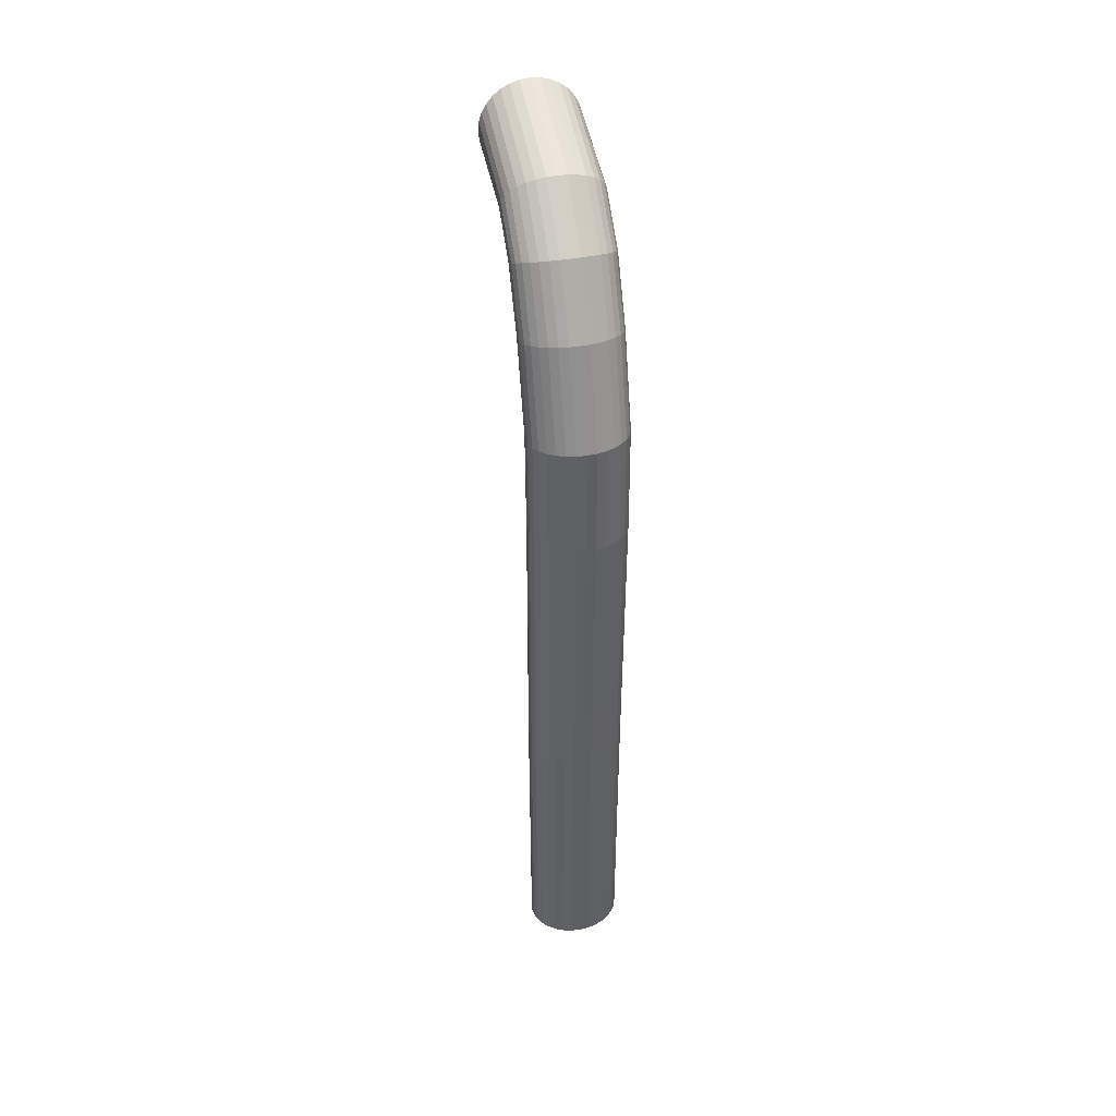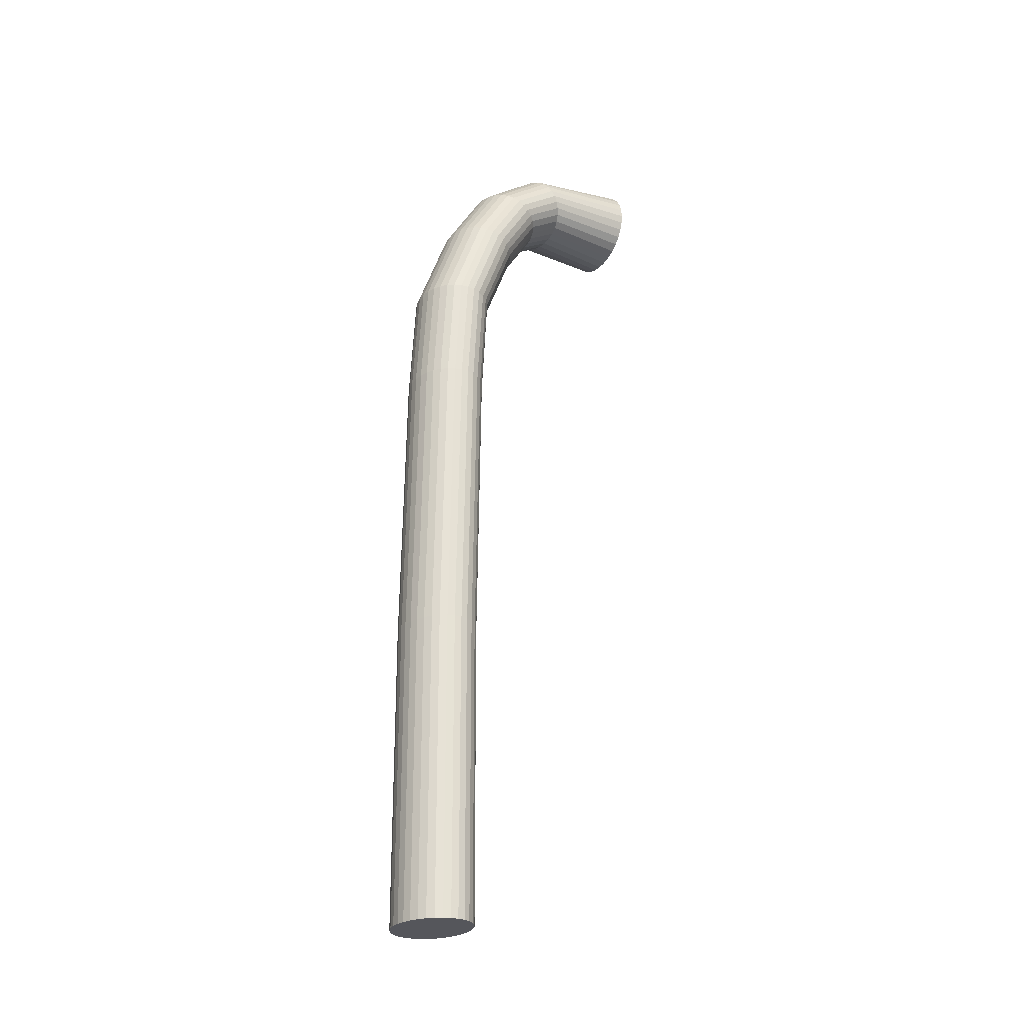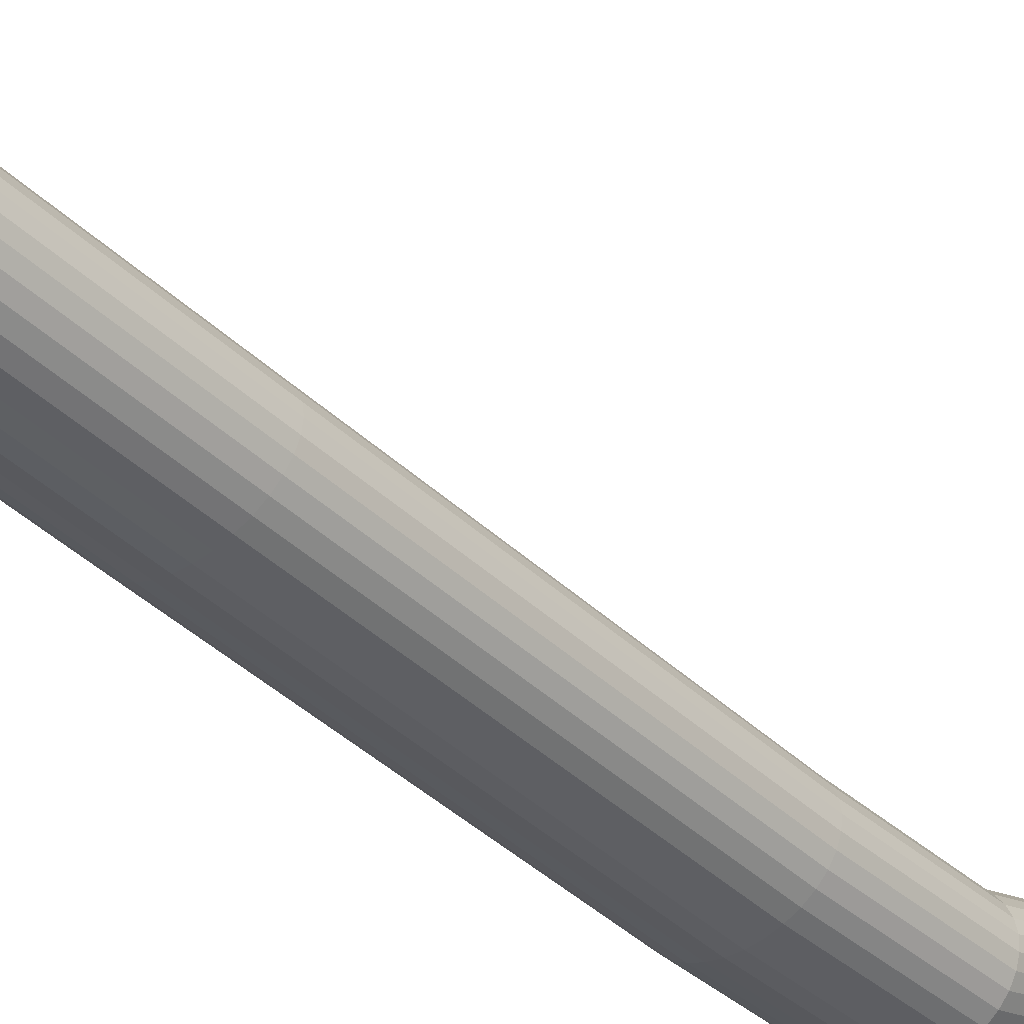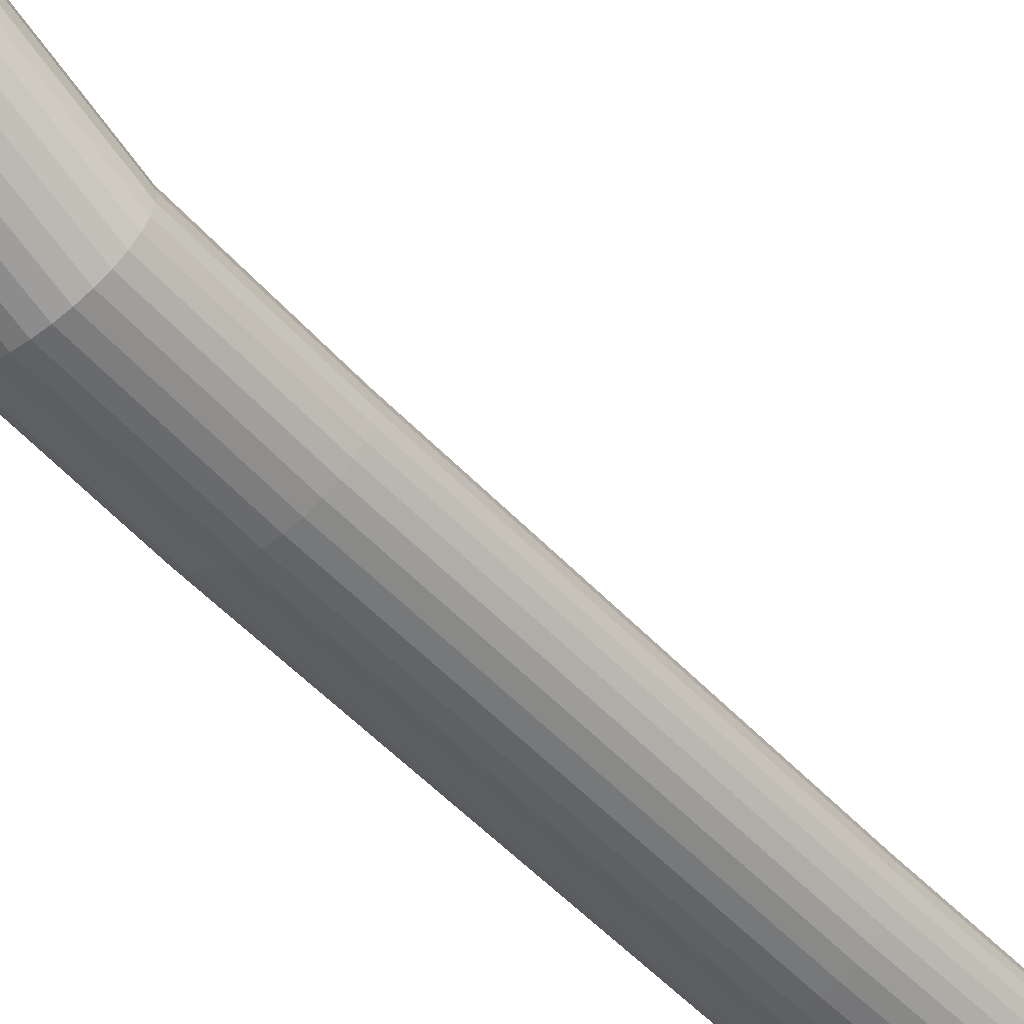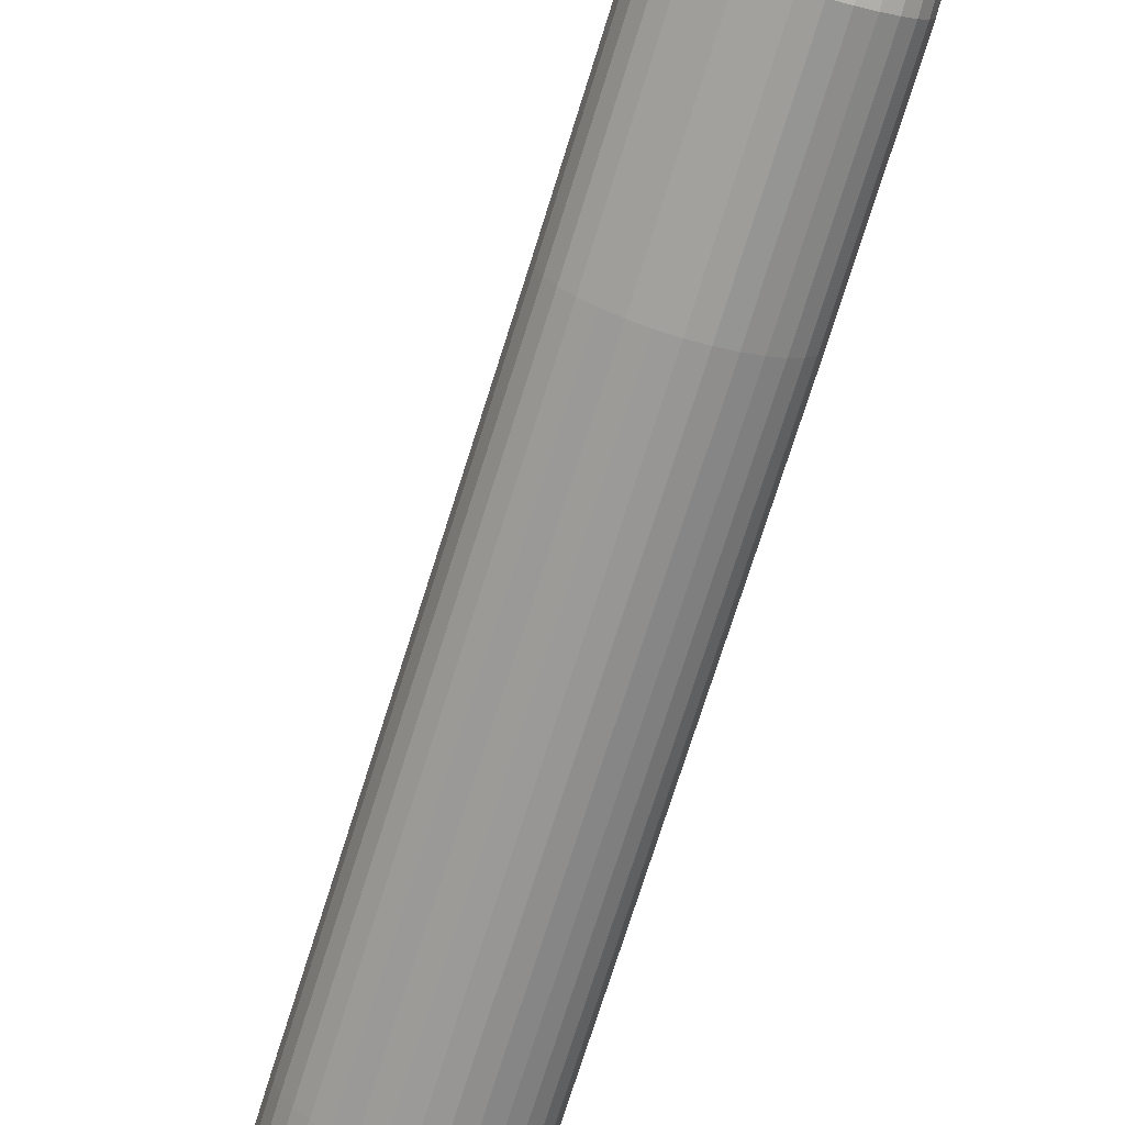
<metadata>
{"format":"obj","ext":"obj","renderer":"f3d","projection":"perspective","resolution":1024,"background":"white","views":[{"elev":44.6,"azim":167.9,"up":"+Y"},{"elev":-27.0,"azim":-123.5,"up":"+Y"},{"elev":-40.3,"azim":40.8,"up":"+Z"},{"elev":-47.8,"azim":-139.7,"up":"+Z"},{"elev":-68.3,"azim":163.3,"up":"+Z"}]}
</metadata>
<code>
o Cylindre.043
v -4.842 0.7291 -12.36
v -4.85 0.7283 -12.36
v -4.834 0.7315 -12.36
v -4.827 0.7352 -12.36
v -4.821 0.7403 -12.36
v -4.816 0.7465 -12.36
v -4.812 0.7536 -12.36
v -4.81 0.7613 -12.36
v -4.809 0.7692 -12.36
v -4.81 0.7772 -12.36
v -4.812 0.7849 -12.36
v -4.816 0.792 -12.36
v -4.821 0.7981 -12.36
v -4.827 0.8032 -12.36
v -4.834 0.807 -12.36
v -4.842 0.8093 -12.36
v -4.85 0.8101 -12.36
v -4.858 0.8093 -12.36
v -4.866 0.807 -12.36
v -4.873 0.8032 -12.36
v -4.879 0.7981 -12.36
v -4.884 0.792 -12.36
v -4.888 0.7849 -12.36
v -4.89 0.7772 -12.36
v -4.891 0.7692 -12.36
v -4.89 0.7613 -12.36
v -4.888 0.7536 -12.36
v -4.884 0.7465 -12.36
v -4.879 0.7403 -12.36
v -4.873 0.7352 -12.36
v -4.866 0.7315 -12.36
v -4.858 0.7291 -12.36
v -4.842 0.7291 -12.36
v -4.85 0.7283 -12.36
v -4.834 0.7315 -12.36
v -4.827 0.7352 -12.36
v -4.821 0.7403 -12.36
v -4.816 0.7465 -12.36
v -4.812 0.7536 -12.36
v -4.81 0.7613 -12.36
v -4.809 0.7692 -12.36
v -4.81 0.7772 -12.36
v -4.812 0.7849 -12.36
v -4.816 0.792 -12.36
v -4.821 0.7981 -12.36
v -4.827 0.8032 -12.36
v -4.834 0.807 -12.36
v -4.842 0.8093 -12.36
v -4.85 0.8101 -12.36
v -4.858 0.8093 -12.36
v -4.866 0.807 -12.36
v -4.873 0.8032 -12.36
v -4.879 0.7981 -12.36
v -4.884 0.792 -12.36
v -4.888 0.7849 -12.36
v -4.89 0.7772 -12.36
v -4.891 0.7692 -12.36
v -4.89 0.7613 -12.36
v -4.888 0.7536 -12.36
v -4.884 0.7465 -12.36
v -4.879 0.7403 -12.36
v -4.873 0.7352 -12.36
v -4.866 0.7315 -12.36
v -4.858 0.7291 -12.36
v -4.842 0.7317 -12.43
v -4.849 0.7311 -12.43
v -4.834 0.7334 -12.43
v -4.827 0.736 -12.44
v -4.821 0.7396 -12.44
v -4.815 0.7439 -12.44
v -4.812 0.7488 -12.44
v -4.809 0.7542 -12.45
v -4.809 0.7597 -12.45
v -4.809 0.7653 -12.45
v -4.812 0.7706 -12.45
v -4.815 0.7755 -12.46
v -4.821 0.7798 -12.46
v -4.827 0.7833 -12.46
v -4.834 0.7859 -12.46
v -4.842 0.7875 -12.46
v -4.849 0.7881 -12.46
v -4.857 0.7875 -12.46
v -4.865 0.7858 -12.46
v -4.872 0.7832 -12.46
v -4.878 0.7796 -12.46
v -4.883 0.7753 -12.46
v -4.887 0.7704 -12.45
v -4.89 0.765 -12.45
v -4.89 0.7595 -12.45
v -4.89 0.7539 -12.45
v -4.887 0.7486 -12.44
v -4.883 0.7437 -12.44
v -4.878 0.7394 -12.44
v -4.872 0.7359 -12.44
v -4.865 0.7333 -12.43
v -4.857 0.7317 -12.43
v -4.841 0.7165 -12.46
v -4.849 0.7161 -12.46
v -4.833 0.7175 -12.46
v -4.826 0.719 -12.46
v -4.82 0.7212 -12.47
v -4.815 0.7238 -12.47
v -4.811 0.7267 -12.48
v -4.809 0.7299 -12.48
v -4.808 0.7332 -12.49
v -4.809 0.7365 -12.49
v -4.811 0.7396 -12.5
v -4.815 0.7425 -12.5
v -4.82 0.745 -12.51
v -4.826 0.7471 -12.51
v -4.833 0.7486 -12.51
v -4.841 0.7495 -12.51
v -4.849 0.7498 -12.51
v -4.857 0.7495 -12.51
v -4.865 0.7485 -12.51
v -4.872 0.7469 -12.51
v -4.878 0.7447 -12.51
v -4.883 0.7421 -12.5
v -4.887 0.7392 -12.5
v -4.889 0.736 -12.49
v -4.89 0.7327 -12.49
v -4.889 0.7295 -12.48
v -4.887 0.7263 -12.48
v -4.883 0.7234 -12.47
v -4.878 0.7209 -12.47
v -4.872 0.7188 -12.46
v -4.865 0.7173 -12.46
v -4.857 0.7164 -12.46
v -4.841 0.6734 -12.49
v -4.849 0.6731 -12.49
v -4.833 0.674 -12.49
v -4.826 0.6751 -12.49
v -4.82 0.6765 -12.49
v -4.815 0.6783 -12.5
v -4.811 0.6802 -12.5
v -4.809 0.6823 -12.51
v -4.808 0.6845 -12.52
v -4.809 0.6867 -12.52
v -4.811 0.6888 -12.53
v -4.815 0.6907 -12.53
v -4.82 0.6924 -12.54
v -4.826 0.6937 -12.54
v -4.833 0.6947 -12.54
v -4.841 0.6953 -12.55
v -4.849 0.6955 -12.55
v -4.857 0.6952 -12.55
v -4.864 0.6945 -12.54
v -4.871 0.6935 -12.54
v -4.878 0.692 -12.54
v -4.883 0.6903 -12.53
v -4.887 0.6884 -12.53
v -4.889 0.6862 -12.52
v -4.89 0.6841 -12.52
v -4.889 0.6819 -12.51
v -4.887 0.6798 -12.5
v -4.883 0.6779 -12.5
v -4.878 0.6762 -12.49
v -4.871 0.6749 -12.49
v -4.864 0.6739 -12.49
v -4.857 0.6733 -12.49
v -4.84 0.6059 -12.51
v -4.848 0.6058 -12.51
v -4.833 0.6062 -12.51
v -4.826 0.6066 -12.52
v -4.819 0.6072 -12.52
v -4.814 0.6079 -12.53
v -4.811 0.6087 -12.53
v -4.808 0.6095 -12.54
v -4.807 0.6104 -12.54
v -4.808 0.6113 -12.55
v -4.811 0.6121 -12.56
v -4.814 0.6128 -12.56
v -4.819 0.6134 -12.57
v -4.826 0.6139 -12.57
v -4.833 0.6143 -12.57
v -4.84 0.6145 -12.57
v -4.848 0.6145 -12.58
v -4.856 0.6144 -12.57
v -4.864 0.6141 -12.57
v -4.871 0.6137 -12.57
v -4.877 0.6131 -12.57
v -4.882 0.6124 -12.56
v -4.886 0.6116 -12.56
v -4.888 0.6108 -12.55
v -4.889 0.6099 -12.54
v -4.888 0.6091 -12.54
v -4.886 0.6082 -12.53
v -4.882 0.6075 -12.53
v -4.877 0.6069 -12.52
v -4.871 0.6064 -12.52
v -4.864 0.606 -12.51
v -4.856 0.6058 -12.51
v -4.84 0.5158 -12.52
v -4.848 0.5158 -12.52
v -4.832 0.516 -12.52
v -4.825 0.5161 -12.52
v -4.819 0.5163 -12.53
v -4.814 0.5165 -12.53
v -4.81 0.5168 -12.54
v -4.808 0.517 -12.54
v -4.807 0.5172 -12.55
v -4.808 0.5175 -12.55
v -4.81 0.5177 -12.56
v -4.814 0.5179 -12.57
v -4.819 0.5181 -12.57
v -4.825 0.5182 -12.58
v -4.832 0.5182 -12.58
v -4.84 0.5183 -12.58
v -4.848 0.5182 -12.58
v -4.856 0.5182 -12.58
v -4.863 0.518 -12.58
v -4.87 0.5179 -12.58
v -4.877 0.5177 -12.57
v -4.882 0.5175 -12.57
v -4.885 0.5172 -12.56
v -4.888 0.517 -12.55
v -4.889 0.5167 -12.55
v -4.888 0.5165 -12.54
v -4.885 0.5163 -12.54
v -4.882 0.5161 -12.53
v -4.877 0.5159 -12.53
v -4.87 0.5158 -12.52
v -4.863 0.5158 -12.52
v -4.856 0.5157 -12.52
v -4.838 0.2689 -12.52
v -4.846 0.2689 -12.52
v -4.831 0.269 -12.52
v -4.823 0.269 -12.52
v -4.817 0.2689 -12.53
v -4.812 0.2689 -12.53
v -4.808 0.2688 -12.54
v -4.806 0.2688 -12.54
v -4.805 0.2687 -12.55
v -4.806 0.2686 -12.56
v -4.808 0.2685 -12.56
v -4.812 0.2684 -12.57
v -4.817 0.2683 -12.57
v -4.823 0.2682 -12.58
v -4.831 0.2681 -12.58
v -4.838 0.268 -12.58
v -4.846 0.268 -12.58
v -4.854 0.2679 -12.58
v -4.862 0.2679 -12.58
v -4.869 0.2679 -12.58
v -4.875 0.2679 -12.57
v -4.88 0.268 -12.57
v -4.884 0.268 -12.56
v -4.886 0.2681 -12.56
v -4.887 0.2682 -12.55
v -4.886 0.2683 -12.54
v -4.884 0.2684 -12.54
v -4.88 0.2685 -12.53
v -4.875 0.2686 -12.53
v -4.869 0.2687 -12.52
v -4.862 0.2688 -12.52
v -4.854 0.2688 -12.52
v -4.839 0.007324 -12.52
v -4.847 0.007284 -12.52
v -4.831 0.007345 -12.52
v -4.824 0.007345 -12.52
v -4.818 0.007325 -12.53
v -4.813 0.007285 -12.53
v -4.809 0.007228 -12.54
v -4.807 0.007154 -12.54
v -4.806 0.007068 -12.55
v -4.807 0.006971 -12.56
v -4.809 0.00687 -12.56
v -4.813 0.006765 -12.57
v -4.818 0.006663 -12.57
v -4.824 0.006567 -12.58
v -4.831 0.006481 -12.58
v -4.839 0.006407 -12.58
v -4.847 0.006349 -12.58
v -4.855 0.006309 -12.58
v -4.862 0.006289 -12.58
v -4.869 0.006288 -12.58
v -4.876 0.006308 -12.57
v -4.881 0.006348 -12.57
v -4.884 0.006406 -12.56
v -4.887 0.006479 -12.56
v -4.887 0.006566 -12.55
v -4.887 0.006662 -12.54
v -4.884 0.006764 -12.54
v -4.881 0.006868 -12.53
v -4.876 0.00697 -12.53
v -4.869 0.007066 -12.52
v -4.862 0.007153 -12.52
v -4.855 0.007226 -12.52
f 1 3 4 5 6 7 8 9 10 11 12 13 14 15 16 17 18 19 20 21 22 23 24 25 26 27 28 29 30 31 32 2
f 53 52 84 85
f 26 25 57 58
f 13 12 44 45
f 27 26 58 59
f 14 13 45 46
f 28 27 59 60
f 15 14 46 47
f 1 2 34 33
f 29 28 60 61
f 16 15 47 48
f 3 1 33 35
f 30 29 61 62
f 17 16 48 49
f 4 3 35 36
f 31 30 62 63
f 18 17 49 50
f 5 4 36 37
f 32 31 63 64
f 19 18 50 51
f 6 5 37 38
f 2 32 64 34
f 20 19 51 52
f 7 6 38 39
f 21 20 52 53
f 8 7 39 40
f 22 21 53 54
f 9 8 40 41
f 23 22 54 55
f 10 9 41 42
f 24 23 55 56
f 11 10 42 43
f 25 24 56 57
f 12 11 43 44
f 88 87 119 120
f 40 39 71 72
f 54 53 85 86
f 41 40 72 73
f 55 54 86 87
f 42 41 73 74
f 56 55 87 88
f 43 42 74 75
f 57 56 88 89
f 44 43 75 76
f 58 57 89 90
f 45 44 76 77
f 59 58 90 91
f 46 45 77 78
f 60 59 91 92
f 47 46 78 79
f 33 34 66 65
f 61 60 92 93
f 48 47 79 80
f 35 33 65 67
f 62 61 93 94
f 49 48 80 81
f 36 35 67 68
f 63 62 94 95
f 50 49 81 82
f 37 36 68 69
f 64 63 95 96
f 51 50 82 83
f 38 37 69 70
f 34 64 96 66
f 52 51 83 84
f 39 38 70 71
f 123 122 154 155
f 75 74 106 107
f 89 88 120 121
f 76 75 107 108
f 90 89 121 122
f 77 76 108 109
f 91 90 122 123
f 78 77 109 110
f 92 91 123 124
f 79 78 110 111
f 65 66 98 97
f 93 92 124 125
f 80 79 111 112
f 67 65 97 99
f 94 93 125 126
f 81 80 112 113
f 68 67 99 100
f 95 94 126 127
f 82 81 113 114
f 69 68 100 101
f 96 95 127 128
f 83 82 114 115
f 70 69 101 102
f 66 96 128 98
f 84 83 115 116
f 71 70 102 103
f 85 84 116 117
f 72 71 103 104
f 86 85 117 118
f 73 72 104 105
f 87 86 118 119
f 74 73 105 106
f 131 129 161 163
f 110 109 141 142
f 124 123 155 156
f 111 110 142 143
f 97 98 130 129
f 125 124 156 157
f 112 111 143 144
f 99 97 129 131
f 126 125 157 158
f 113 112 144 145
f 100 99 131 132
f 127 126 158 159
f 114 113 145 146
f 101 100 132 133
f 128 127 159 160
f 115 114 146 147
f 102 101 133 134
f 98 128 160 130
f 116 115 147 148
f 103 102 134 135
f 117 116 148 149
f 104 103 135 136
f 118 117 149 150
f 105 104 136 137
f 119 118 150 151
f 106 105 137 138
f 120 119 151 152
f 107 106 138 139
f 121 120 152 153
f 108 107 139 140
f 122 121 153 154
f 109 108 140 141
f 166 165 197 198
f 158 157 189 190
f 145 144 176 177
f 132 131 163 164
f 159 158 190 191
f 146 145 177 178
f 133 132 164 165
f 160 159 191 192
f 147 146 178 179
f 134 133 165 166
f 130 160 192 162
f 148 147 179 180
f 135 134 166 167
f 149 148 180 181
f 136 135 167 168
f 150 149 181 182
f 137 136 168 169
f 151 150 182 183
f 138 137 169 170
f 152 151 183 184
f 139 138 170 171
f 153 152 184 185
f 140 139 171 172
f 154 153 185 186
f 141 140 172 173
f 155 154 186 187
f 142 141 173 174
f 156 155 187 188
f 143 142 174 175
f 129 130 162 161
f 157 156 188 189
f 144 143 175 176
f 201 200 232 233
f 162 192 224 194
f 180 179 211 212
f 167 166 198 199
f 181 180 212 213
f 168 167 199 200
f 182 181 213 214
f 169 168 200 201
f 183 182 214 215
f 170 169 201 202
f 184 183 215 216
f 171 170 202 203
f 185 184 216 217
f 172 171 203 204
f 186 185 217 218
f 173 172 204 205
f 187 186 218 219
f 174 173 205 206
f 188 187 219 220
f 175 174 206 207
f 161 162 194 193
f 189 188 220 221
f 176 175 207 208
f 163 161 193 195
f 190 189 221 222
f 177 176 208 209
f 164 163 195 196
f 191 190 222 223
f 178 177 209 210
f 165 164 196 197
f 192 191 223 224
f 179 178 210 211
f 236 235 267 268
f 215 214 246 247
f 202 201 233 234
f 216 215 247 248
f 203 202 234 235
f 217 216 248 249
f 204 203 235 236
f 218 217 249 250
f 205 204 236 237
f 219 218 250 251
f 206 205 237 238
f 220 219 251 252
f 207 206 238 239
f 193 194 226 225
f 221 220 252 253
f 208 207 239 240
f 195 193 225 227
f 222 221 253 254
f 209 208 240 241
f 196 195 227 228
f 223 222 254 255
f 210 209 241 242
f 197 196 228 229
f 224 223 255 256
f 211 210 242 243
f 198 197 229 230
f 194 224 256 226
f 212 211 243 244
f 199 198 230 231
f 213 212 244 245
f 200 199 231 232
f 214 213 245 246
f 257 258 288 287 286 285 284 283 282 281 280 279 278 277 276 275 274 273 272 271 270 269 268 267 266 265 264 263 262 261 260 259
f 250 249 281 282
f 237 236 268 269
f 251 250 282 283
f 238 237 269 270
f 252 251 283 284
f 239 238 270 271
f 225 226 258 257
f 253 252 284 285
f 240 239 271 272
f 227 225 257 259
f 254 253 285 286
f 241 240 272 273
f 228 227 259 260
f 255 254 286 287
f 242 241 273 274
f 229 228 260 261
f 256 255 287 288
f 243 242 274 275
f 230 229 261 262
f 226 256 288 258
f 244 243 275 276
f 231 230 262 263
f 245 244 276 277
f 232 231 263 264
f 246 245 277 278
f 233 232 264 265
f 247 246 278 279
f 234 233 265 266
f 248 247 279 280
f 235 234 266 267
f 249 248 280 281

</code>
